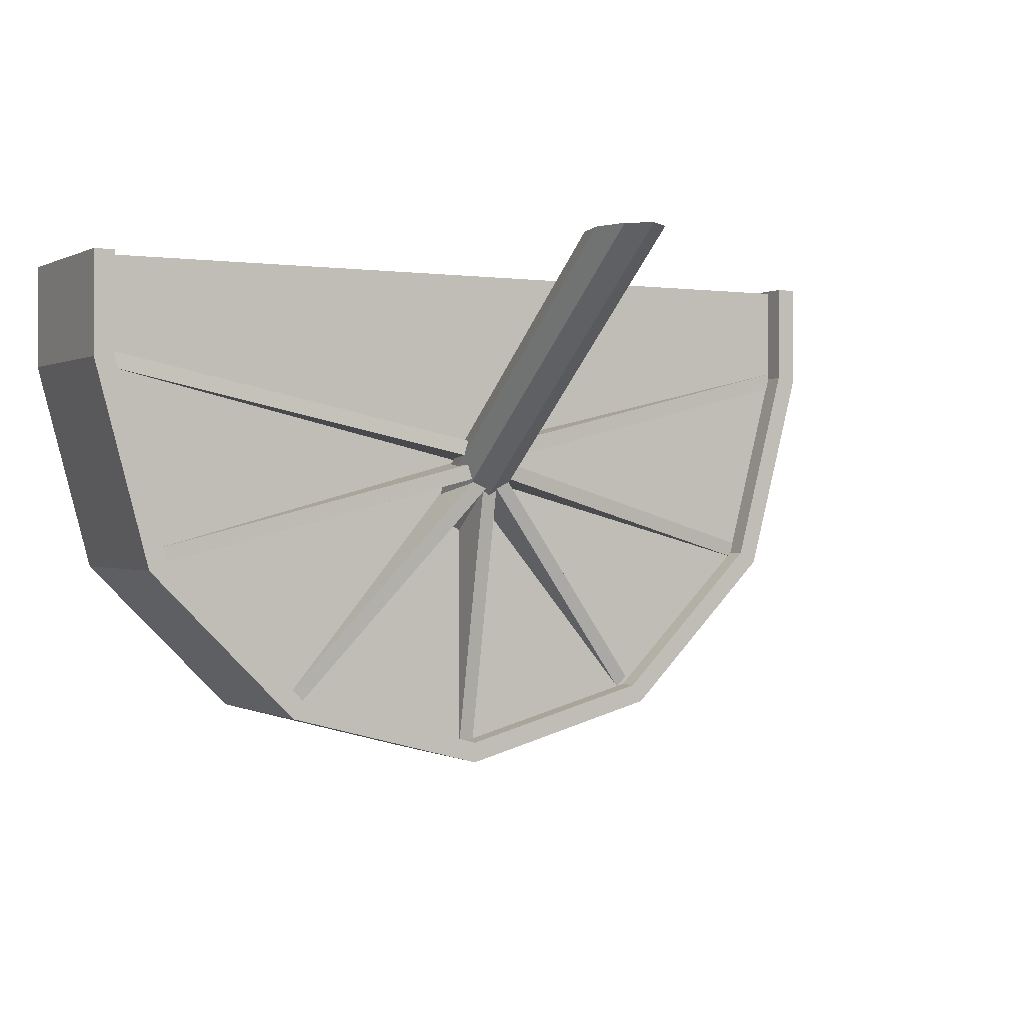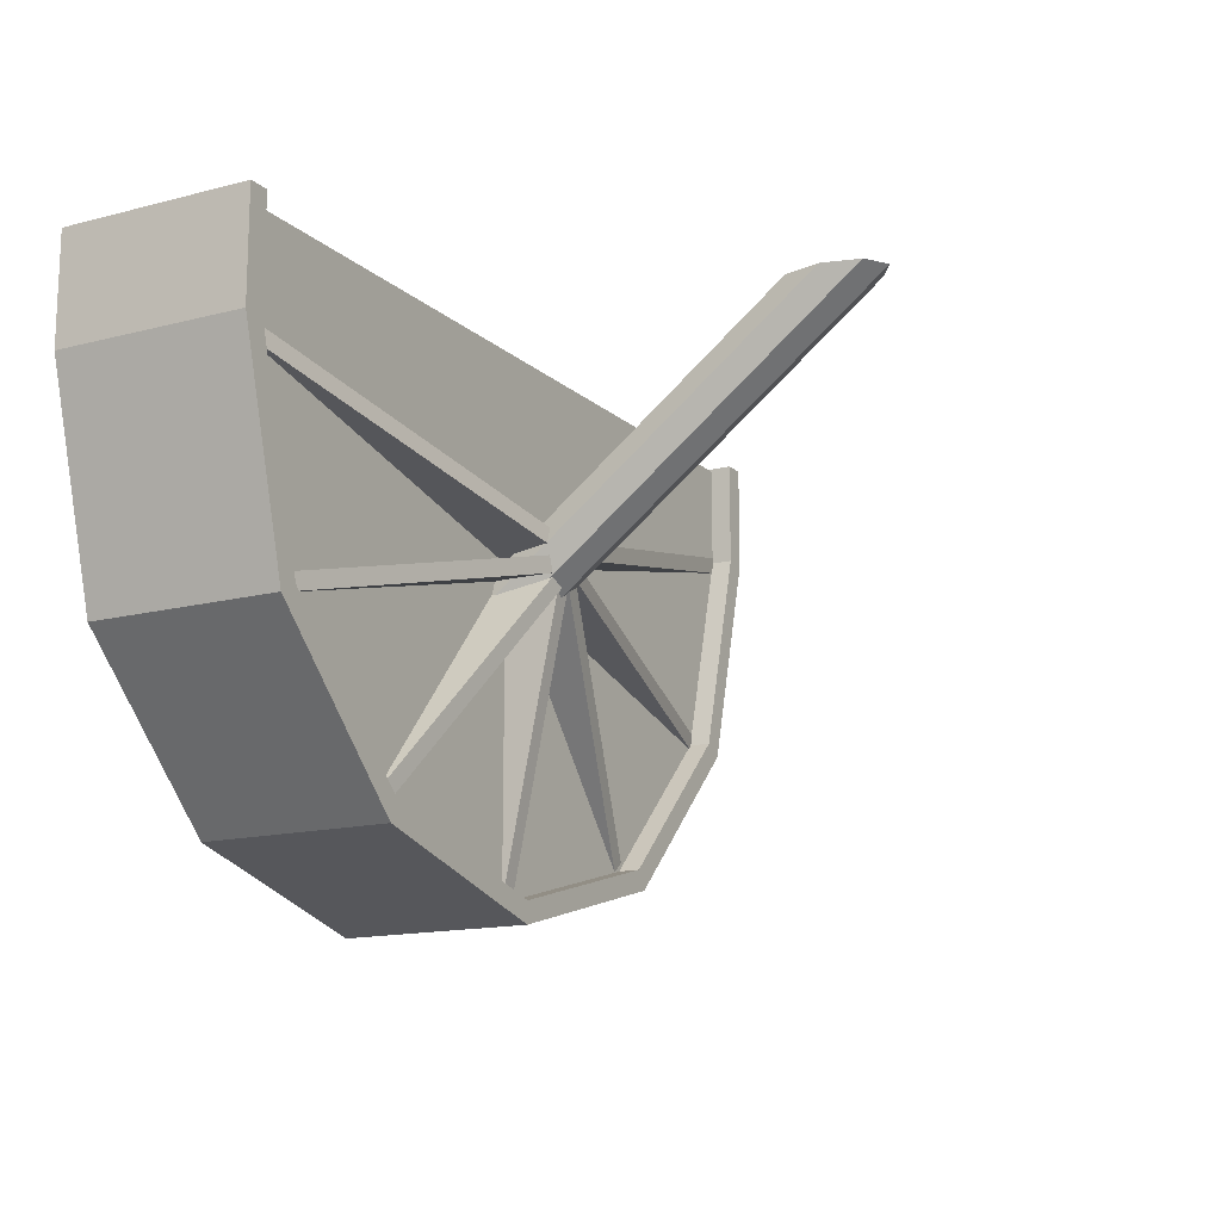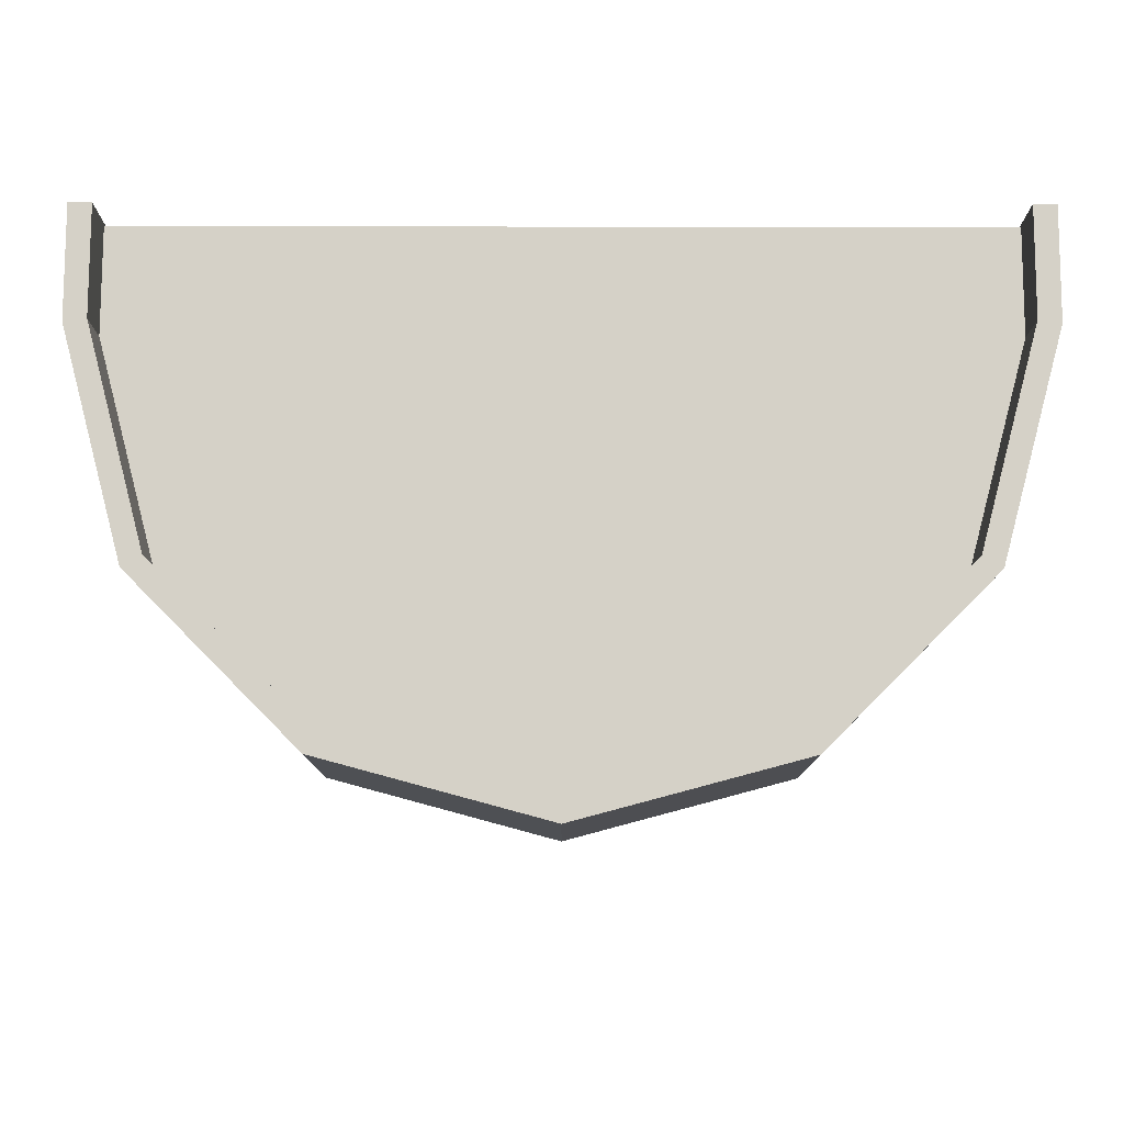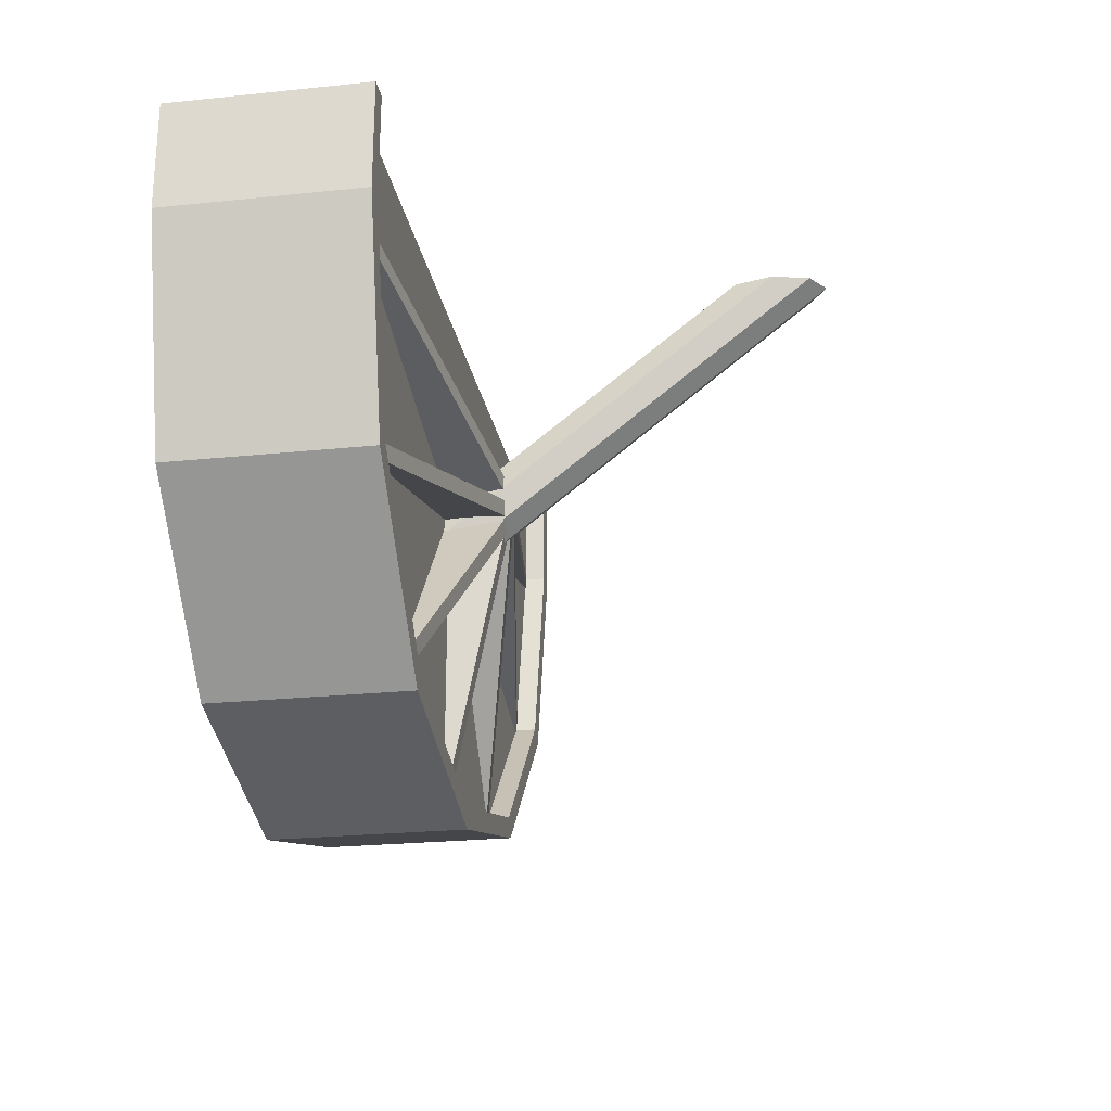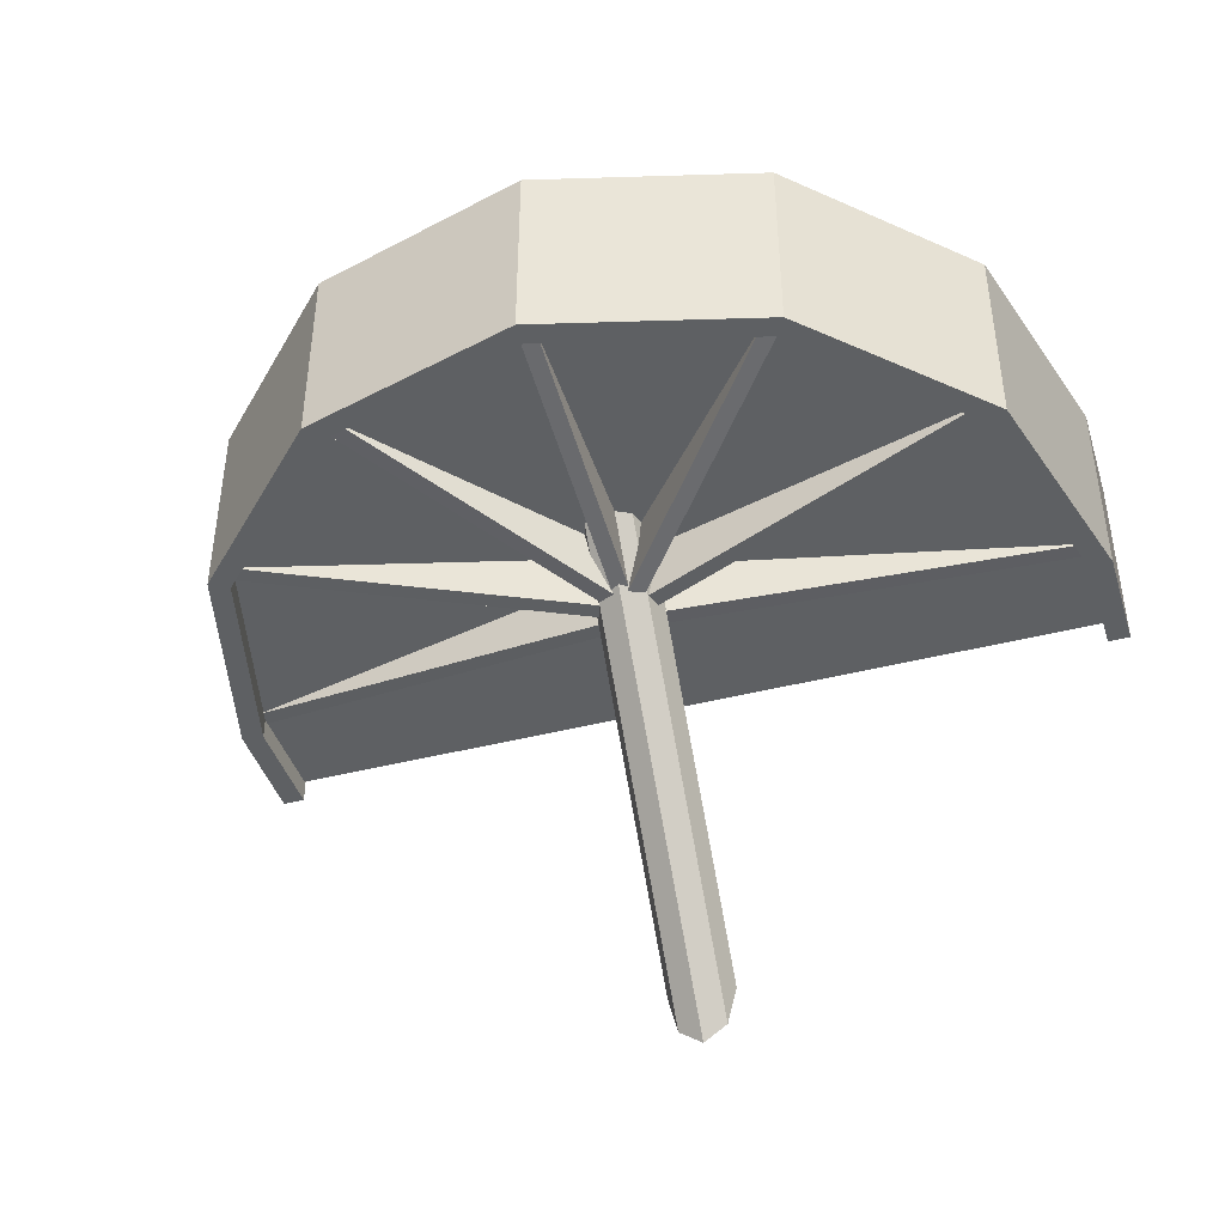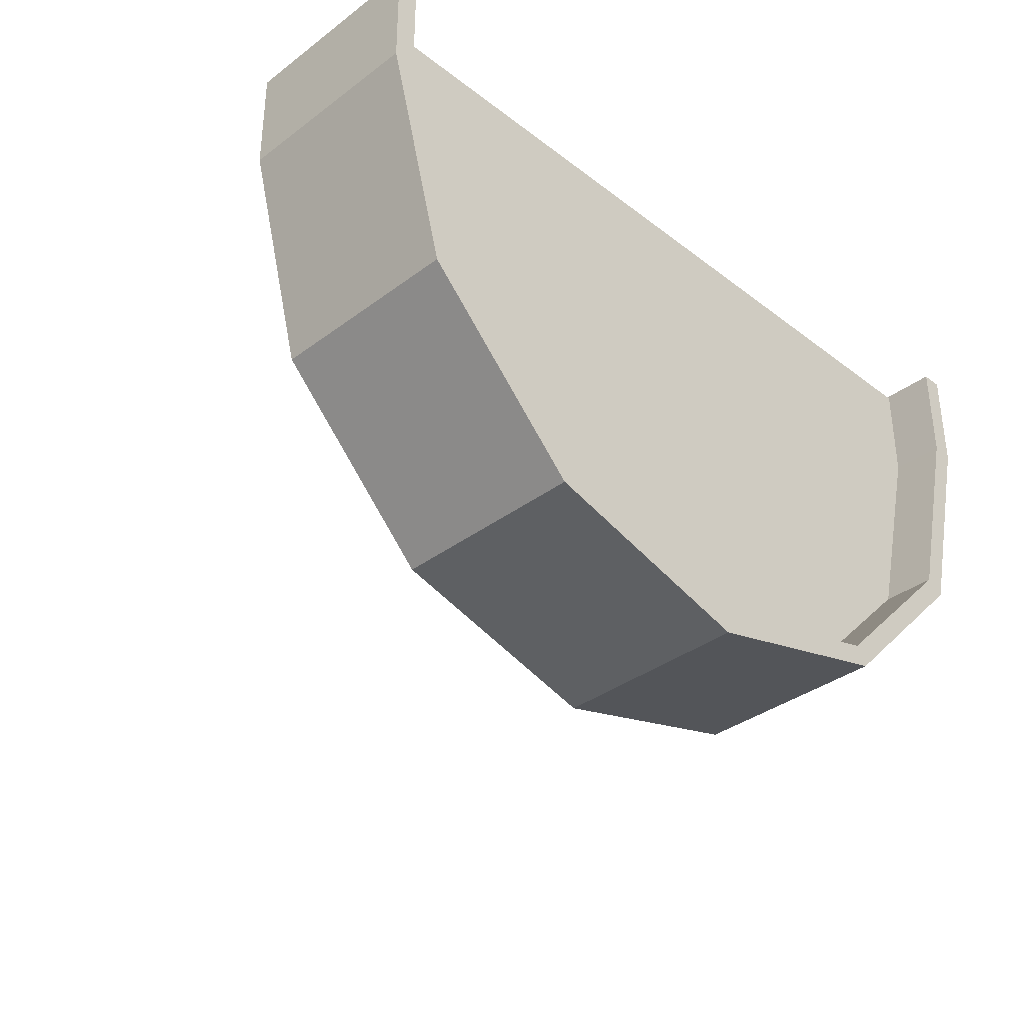
<metadata>
{"format":"obj","ext":"obj","renderer":"f3d","projection":"perspective","resolution":1024,"background":"white","views":[{"elev":0.1,"azim":151.0,"up":"+Y"},{"elev":-14.7,"azim":119.3,"up":"+Y"},{"elev":78.9,"azim":0.1,"up":"+Z"},{"elev":-24.3,"azim":99.7,"up":"+Y"},{"elev":-42.6,"azim":17.1,"up":"+Z"},{"elev":-35.6,"azim":-45.3,"up":"+Y"}]}
</metadata>
<code>
o Cylinder.003_Cylinder.007
v 4.7 2.261 4.47
v 4.788 2.428 4.601
v 5 2.497 4.655
v 5.212 2.428 4.601
v 5.3 2.261 4.47
v 5.212 2.094 4.339
v 5 5.103 0.3453
v 5 2.024 4.285
v 4.788 2.094 4.339
v 4.788 5.103 0.488
v 4.788 5.103 1.177
v 5 5.103 1.32
v 5.212 5.103 1.177
v 4.7 5.103 0.8326
v 5.3 5.103 0.8326
v 5.212 5.103 0.488
f 14 1 2 11
f 11 2 3 12
f 2 1 9 8 6 5 4 3
f 10 9 1 14
f 7 8 9 10
f 16 6 8 7
f 12 3 4 13
f 13 4 5 15
f 15 5 6 16
f 16 7 10 14 11 12 13 15
o Cylinder.002_Cylinder.006
v 1 4 3.7
v 1 4 5.5
v 1 5 3.7
v 1 5 5.5
v 5 8 3.7
v 9 5 3.7
v 9 5 5.5
v 9 4 3.7
v 9 4 5.5
v 8.464 2 3.7
v 8.464 2 5.5
v 7 0.5359 3.7
v 7 0.5359 5.5
v 5 0 3.7
v 5 0 5.5
v 3 0.5359 3.7
v 3 0.5359 5.5
v 1.536 2 3.7
v 1.536 2 5.5
v 1.198 4.026 3.7
v 1.198 4.026 5.5
v 1.2 5 3.7
v 1.2 5 5.5
v 5 7.859 3.732
v 8.8 5 3.7
v 8.8 5 5.5
v 8.802 4.026 3.7
v 8.802 4.026 5.5
v 8.291 2.1 3.7
v 8.291 2.1 5.5
v 6.9 0.7091 3.7
v 6.9 0.7091 5.5
v 5 0.2 3.7
v 5 0.2 5.5
v 3.1 0.7091 3.7
v 3.1 0.7091 5.5
v 1.709 2.1 3.7
v 1.709 2.1 5.5
f 17 18 20 19
f 22 23 25 24
f 24 25 27 26
f 26 27 29 28
f 28 29 31 30
f 30 31 33 32
f 34 35 18 17
f 32 33 35 34
f 38 39 37 36
f 43 44 42 41
f 45 46 44 43
f 47 48 46 45
f 49 50 48 47
f 51 52 50 49
f 36 37 54 53
f 53 54 52 51
f 17 19 38 36
f 20 18 37 39
f 19 20 39 38
f 23 22 41 42
f 22 24 43 41
f 25 23 42 44
f 24 26 45 43
f 27 25 44 46
f 26 28 47 45
f 29 27 46 48
f 28 30 49 47
f 31 29 48 50
f 30 32 51 49
f 33 31 50 52
f 32 34 53 51
f 35 33 52 54
f 34 17 36 53
f 18 35 54 37
o Cylinder.001_Cylinder.005
v 1.1 4 3.9
v 1.1 4 5
v 1.1 4.975 3.9
v 1.1 4.975 5
v 8.9 4.975 3.9
v 8.9 4.975 5
v 8.9 4 3.9
v 8.9 4 5
v 8.377 2.05 3.9
v 8.378 2.05 5
v 6.95 0.6225 3.9
v 6.95 0.6225 5
v 5 0.1 3.9
v 5 0.1 5
v 3.05 0.6225 3.9
v 3.05 0.6225 5
v 1.623 2.05 3.9
v 1.623 2.05 5
f 55 56 58 57
f 59 60 62 61
f 61 62 64 63
f 63 64 66 65
f 65 66 68 67
f 67 68 70 69
f 58 56 72 70 68 66 64 62 60
f 71 72 56 55
f 69 70 72 71
f 55 57 59 61 63 65 67 69 71
f 57 58 60 59
o Cube.004
v 4.925 3.147 3.309
v 5.075 3.147 3.309
v 5.075 0.1469 3.909
v 4.925 0.1469 3.909
v 4.925 3.147 3.909
v 5.075 3.147 3.909
f 76 77 73
f 77 78 74 73
f 78 77 76 75
f 78 75 74
f 76 73 74 75
o Cube.000
v 4.92 2.954 3.309
v 5.035 3.05 3.309
v 6.963 0.7521 3.909
v 6.848 0.6556 3.909
v 4.92 2.954 3.909
v 5.035 3.05 3.909
f 82 83 79
f 83 84 80 79
f 84 83 82 81
f 84 81 80
f 82 79 80 81
o Cube.001
v 4.983 2.944 3.309
v 5.021 3.089 3.309
v 8.402 2.183 3.909
v 8.363 2.038 3.909
v 4.983 2.944 3.909
v 5.021 3.089 3.909
f 88 89 85
f 89 90 86 85
f 90 89 88 87
f 90 87 86
f 88 85 86 87
o Cube.002
v 4.997 3.047 3.309
v 4.964 3.194 3.309
v 8.861 4.093 3.909
v 8.895 3.947 3.909
v 4.997 3.047 3.909
v 4.964 3.194 3.909
f 94 95 91
f 95 96 92 91
f 96 95 94 93
f 96 93 92
f 94 91 92 93
o Cube.003
v 4.965 3.05 3.309
v 5.08 2.954 3.309
v 3.152 0.6556 3.909
v 3.037 0.7521 3.909
v 4.965 3.05 3.909
v 5.08 2.954 3.909
f 100 101 97
f 101 102 98 97
f 102 101 100 99
f 102 99 98
f 100 97 98 99
o Cube.005
v 4.979 3.089 3.309
v 5.017 2.944 3.309
v 1.637 2.038 3.909
v 1.598 2.183 3.909
v 4.979 3.089 3.909
v 5.017 2.944 3.909
f 106 107 103
f 107 108 104 103
f 108 107 106 105
f 108 105 104
f 106 103 104 105
o Cube.006
v 5.036 3.194 3.309
v 5.003 3.047 3.309
v 1.105 3.947 3.909
v 1.139 4.093 3.909
v 5.036 3.194 3.909
v 5.003 3.047 3.909
f 112 113 109
f 113 114 110 109
f 114 113 112 111
f 114 111 110
f 112 109 110 111

</code>
